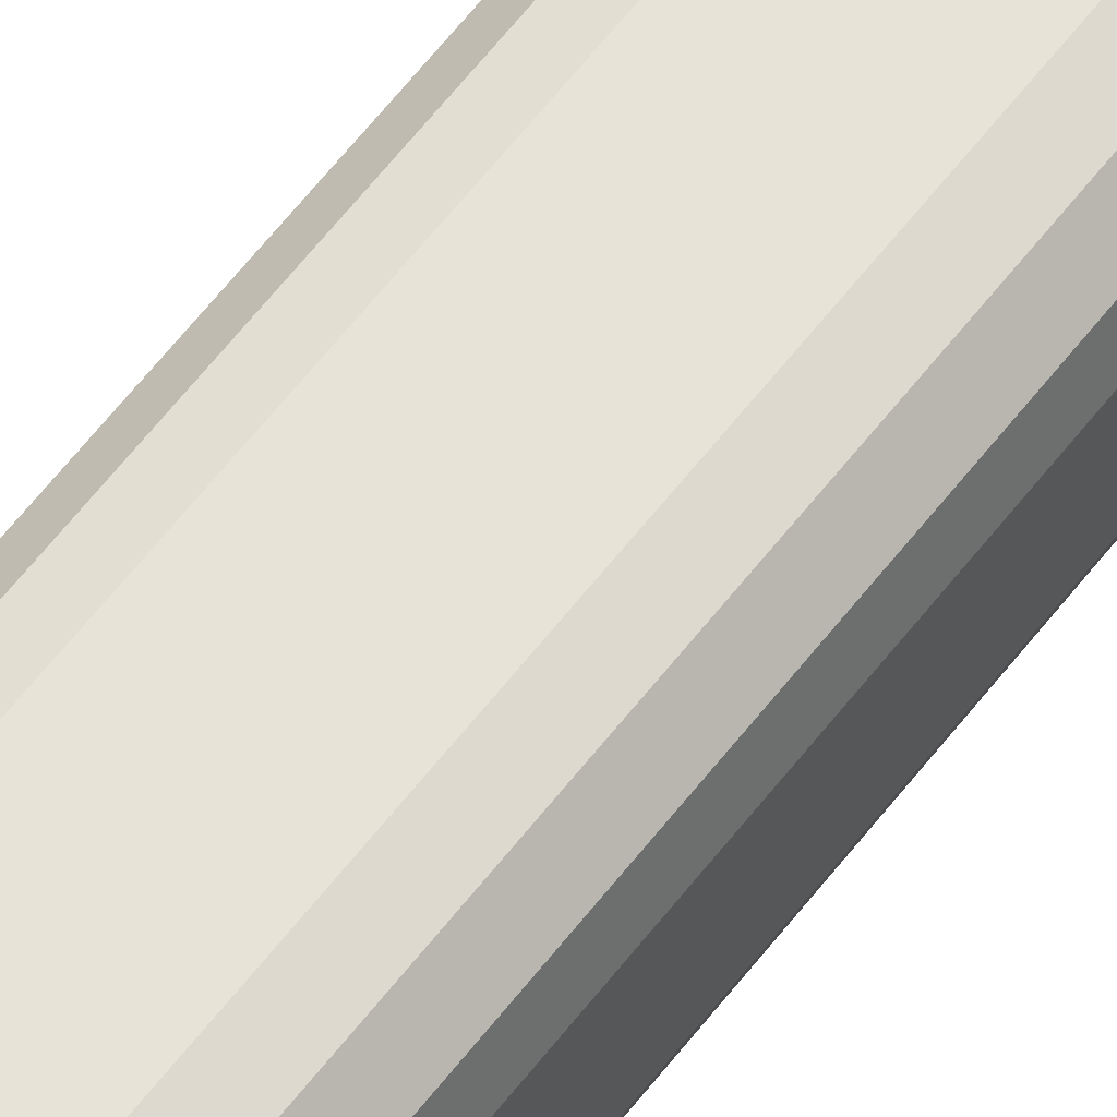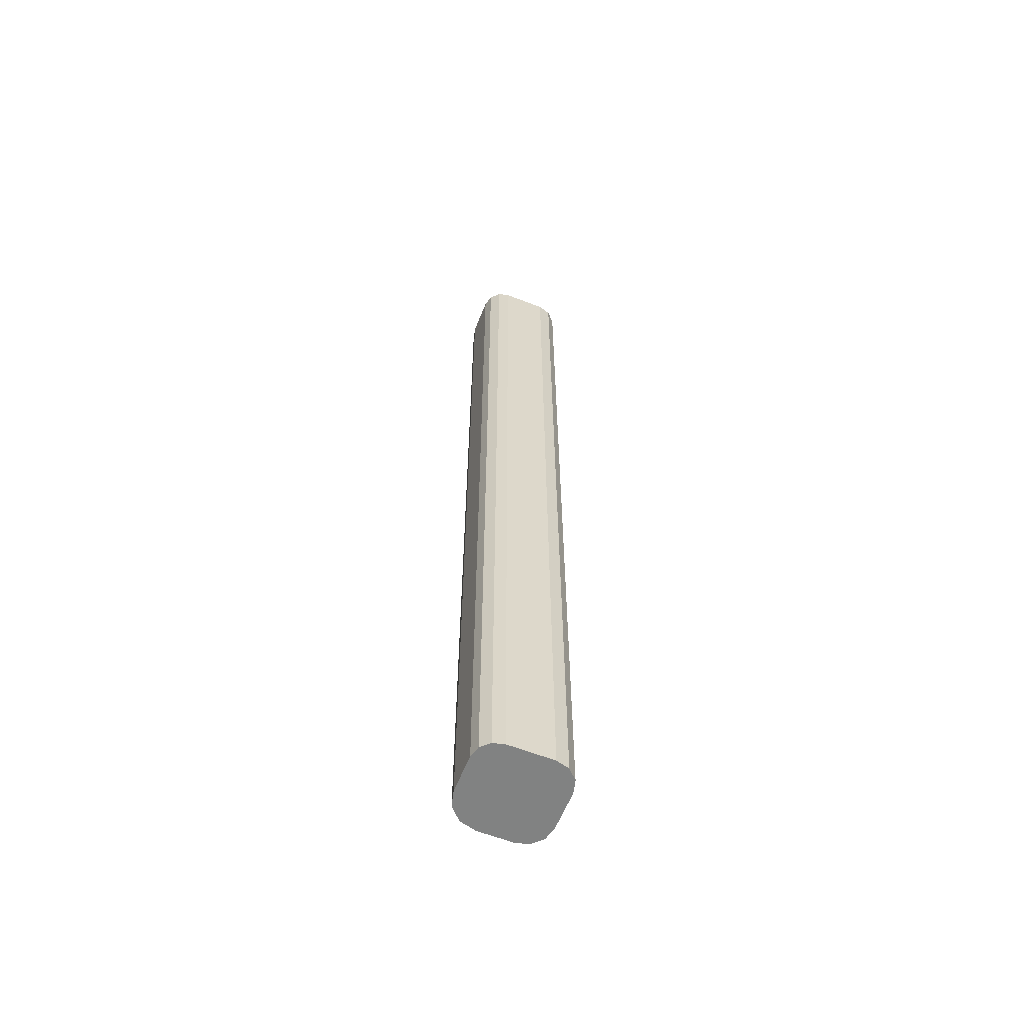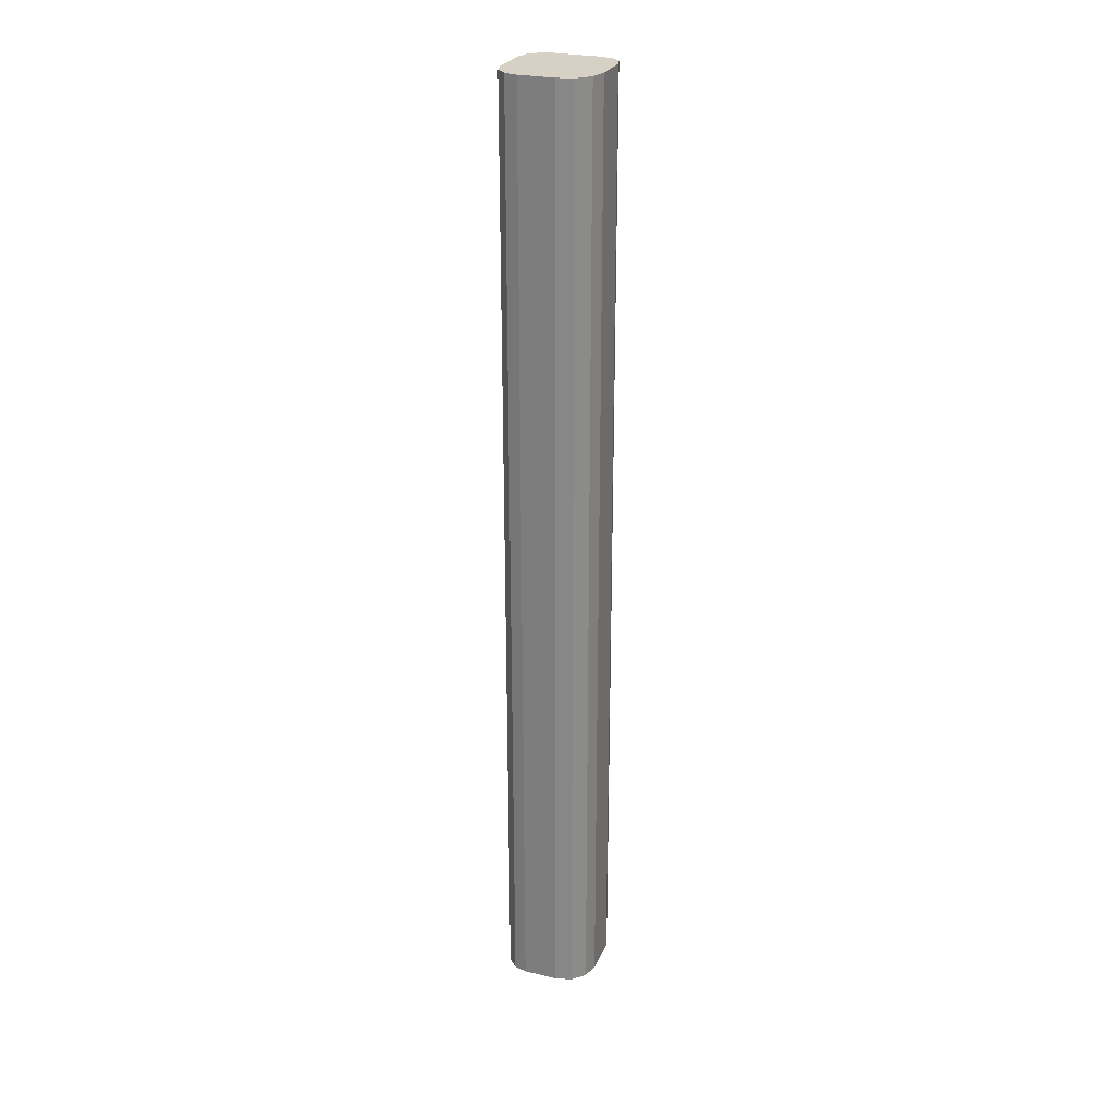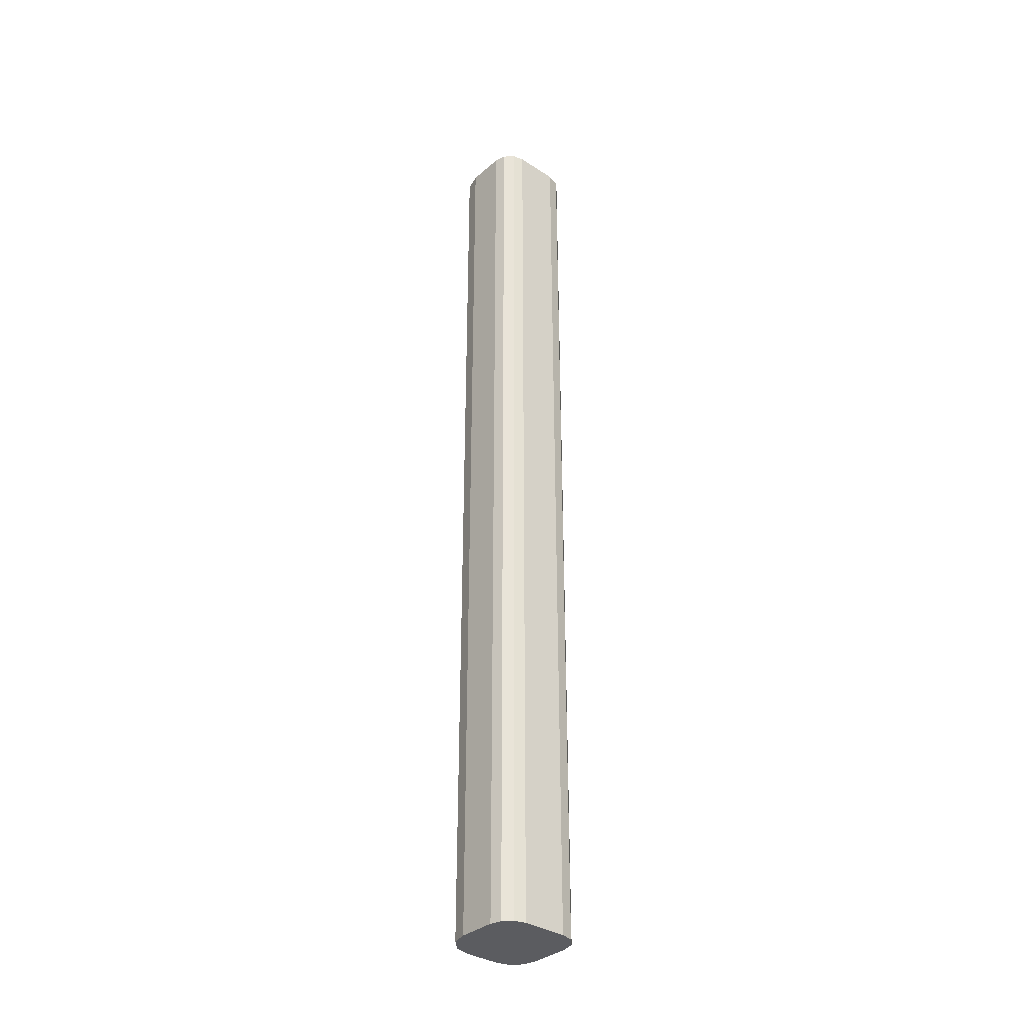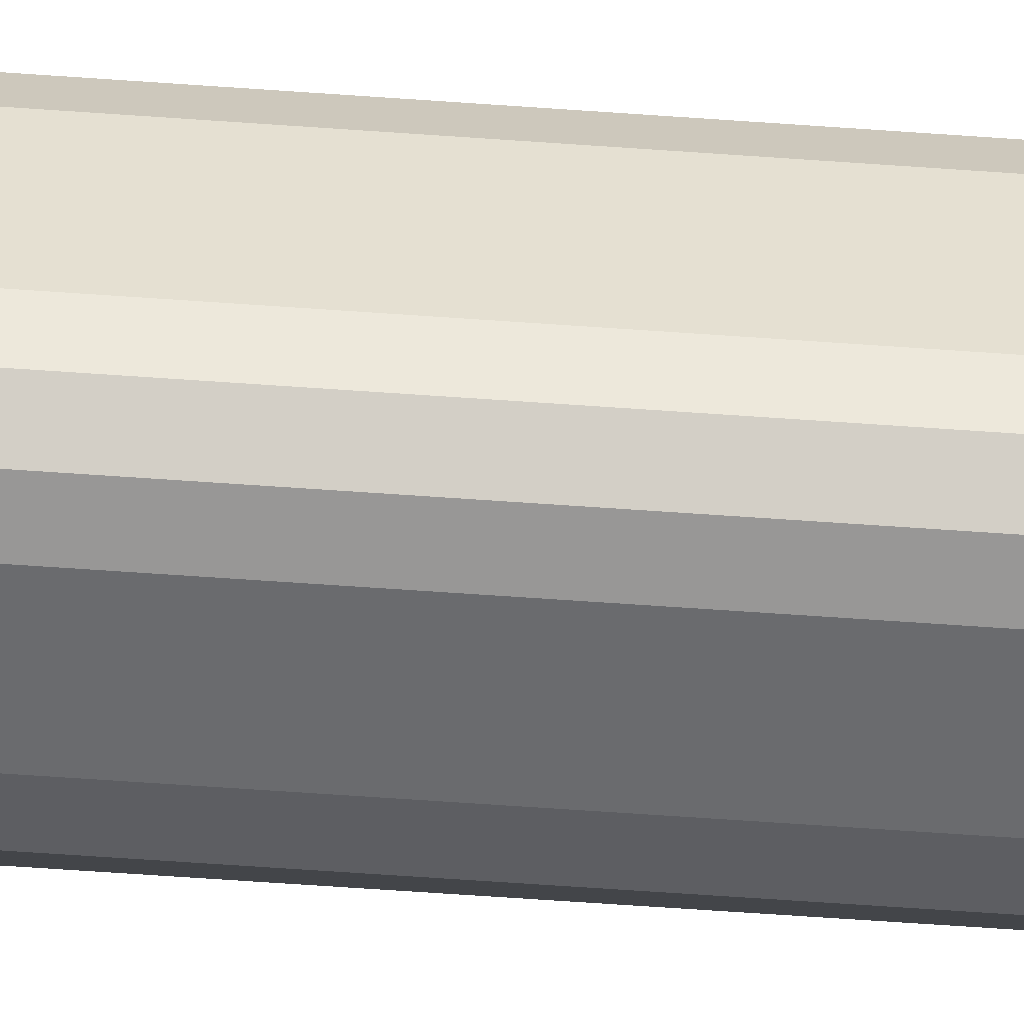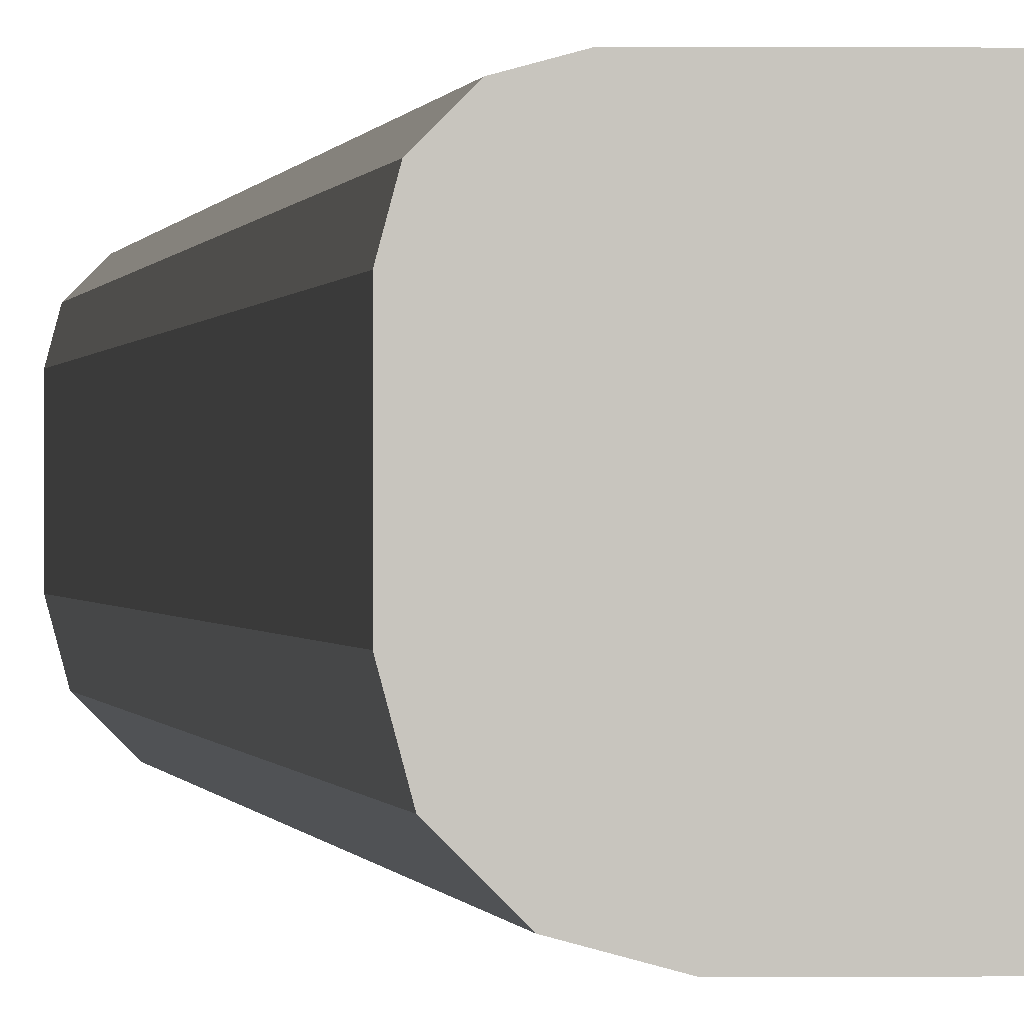
<metadata>
{"format":"obj","ext":"obj","renderer":"f3d","projection":"perspective","resolution":1024,"background":"white","views":[{"elev":61.8,"azim":-142.4,"up":"+Y"},{"elev":-60.6,"azim":158.2,"up":"+Z"},{"elev":26.7,"azim":20.2,"up":"+Z"},{"elev":-34.5,"azim":138.9,"up":"+Z"},{"elev":-53.3,"azim":-94.6,"up":"+Y"},{"elev":0.0,"azim":176.1,"up":"+Y"}]}
</metadata>
<code>
o Cube.228
v 0.5978 28.46 25.58
v 1.301 29.16 25.58
v 0.9495 28.55 25.58
v 1.207 28.81 25.58
v 1.301 29.16 5.033
v 0.5978 28.46 5.033
v 1.207 28.81 5.033
v 0.9495 28.55 5.033
v 1.301 29.98 25.58
v 0.8212 30.46 25.58
v 1.237 30.22 25.58
v 1.061 30.39 25.58
v 0.8212 30.46 5.033
v 1.301 29.98 5.033
v 1.061 30.39 5.033
v 1.237 30.22 5.033
v -0.1399 30.46 25.58
v -0.6988 29.9 25.58
v -0.4194 30.38 25.58
v -0.6239 30.18 25.58
v -0.6988 29.9 5.033
v -0.1399 30.46 5.033
v -0.6239 30.18 5.033
v -0.4194 30.38 5.033
v -0.6988 29.01 25.58
v -0.1459 28.46 25.58
v -0.6247 28.73 25.58
v -0.4223 28.53 25.58
v -0.1459 28.46 5.033
v -0.6988 29.01 5.033
v -0.4223 28.53 5.033
v -0.6247 28.73 5.033
f 13 22 17 10
f 5 14 9 2
f 29 31 32 30 21 23 24 22 13 15 16 14 5 7 8 6
f 1 6 8 3
f 3 8 7 4
f 4 7 5 2
f 1 3 4 2 9 11 12 10 17 19 20 18 25 27 28 26
f 13 10 12 15
f 15 12 11 16
f 16 11 9 14
f 17 22 24 19
f 19 24 23 20
f 20 23 21 18
f 25 18 21 30
f 29 26 28 31
f 31 28 27 32
f 32 27 25 30
f 29 6 1 26

</code>
